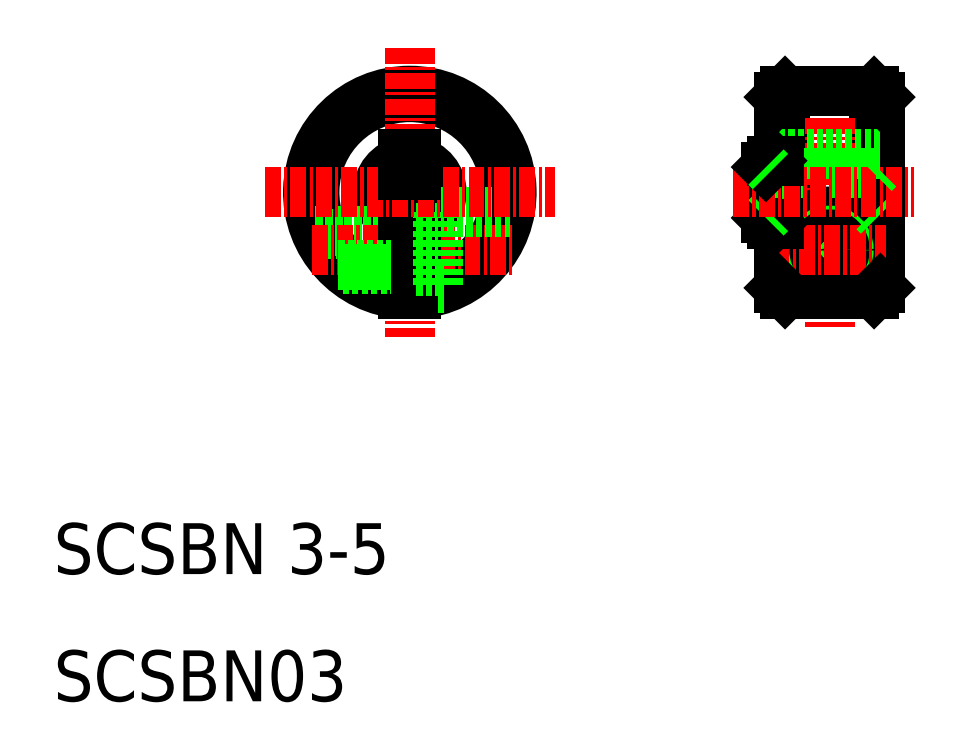
<metadata>
{"format":"dxf","ext":"dxf","renderer":"ezdxf+matplotlib","layout":"modelspace","background":"white","min_lineweight":24,"dpi":150}
</metadata>
<code>
0
SECTION
2
ENTITIES
0
ARC
8
0
10
38
20
50
30
0
40
1.5
50
289.5
51
70.53
0
ARC
8
0
10
38
20
50
30
0
40
2.5
50
281.5
51
78.46
0
ARC
8
0
10
38
20
50
30
0
40
8
50
273.6
51
266.4
0
ARC
8
0
10
38
20
50
30
0
40
1.5
50
109.5
51
250.5
0
ARC
8
0
10
38
20
50
30
0
40
2.5
50
101.5
51
258.5
0
ARC
8
0
10
38
20
50
30
0
40
7.5
50
273.8
51
266.2
0
LINE
8
CENTER
10
38
20
61.38
30
0
11
38
21
38.62
31
0
0
TEXT
8
0
10
10
20
10
30
0
40
4
1
SCSBN03
0
TEXT
8
0
10
10
20
20
30
0
40
4
1
SCSBN 3-5
0
LINE
8
0
10
30.58
20
47
30
0
11
37.5
21
47
31
0
0
LINE
8
0
10
30.71
20
46.7
30
0
11
37.5
21
46.7
31
0
0
LINE
8
CENTER
10
30.3
20
45.5
30
0
11
46.3
21
45.5
31
0
0
LINE
8
0
10
40.2
20
48.5
30
0
11
45.86
21
48.5
31
0
0
LINE
8
0
10
37.5
20
48.59
30
0
11
37.5
21
42.02
31
0
0
LINE
8
0
10
32.39
20
44.3
30
0
11
37.5
21
44.3
31
0
0
LINE
8
0
10
32.71
20
44
30
0
11
37.5
21
44
31
0
0
LINE
8
0
10
38.5
20
48.59
30
0
11
38.5
21
42.02
31
0
0
LINE
8
0
10
40.2
20
48.5
30
0
11
40.2
21
42.5
31
0
0
LINE
8
0
10
40.2
20
42.5
30
0
11
40.78
21
42.5
31
0
0
LINE
8
0
10
38.5
20
43.8
30
0
11
40.2
21
43.8
31
0
0
LINE
8
0
10
38.5
20
47.2
30
0
11
40.2
21
47.2
31
0
0
LINE
8
CENTER
10
26.62
20
50
30
0
11
49.38
21
50
31
0
0
LINE
8
0
10
37.5
20
53
30
0
11
38.5
21
53
31
0
0
LINE
8
0
10
37.5
20
53
30
0
11
37.5
21
51.41
31
0
0
LINE
8
0
10
38.5
20
53
30
0
11
38.5
21
51.41
31
0
0
LINE
8
0
10
67
20
57.5
30
0
11
67
21
42.5
31
0
0
LINE
8
0
10
75
20
57.5
30
0
11
75
21
42.5
31
0
0
LINE
8
0
10
66.5
20
52.5
30
0
11
66.5
21
47.5
31
0
0
LINE
8
0
10
67.5
20
58
30
0
11
67.5
21
42
31
0
0
LINE
8
0
10
74.5
20
42
30
0
11
74.5
21
58
31
0
0
LINE
8
0
10
66
20
52
30
0
11
66
21
48
31
0
0
LINE
8
CENTER
10
71
20
59.86
30
0
11
71
21
39.4
31
0
0
LINE
8
0
10
66.5
20
48.5
30
0
11
74.5
21
48.5
31
0
0
CIRCLE
8
0
10
71
20
45.5
30
0
40
1.7
0
CIRCLE
8
0
10
71
20
45.5
30
0
40
3
0
CIRCLE
8
0
10
71
20
45.5
30
0
40
1.5
0
CIRCLE
8
0
10
71
20
45.5
30
0
40
1.2
0
LINE
8
0
10
67.5
20
42
30
0
11
74.5
21
42
31
0
0
LINE
8
CENTER
10
66.59
20
45.5
30
0
11
75.41
21
45.5
31
0
0
LINE
8
0
10
67
20
42.5
30
0
11
67.5
21
42
31
0
0
LINE
8
0
10
66.5
20
47.5
30
0
11
67
21
47.5
31
0
0
LINE
8
0
10
66
20
48
30
0
11
66.5
21
47.5
31
0
0
LINE
8
0
10
66
20
48
30
0
11
66
21
48
31
0
0
LINE
8
0
10
66
20
48
30
0
11
66.5
21
48.5
31
0
0
LINE
8
0
10
74.5
20
42
30
0
11
75
21
42.5
31
0
0
LINE
8
0
10
74.5
20
48.5
30
0
11
75
21
48
31
0
0
LINE
8
0
10
67
20
53
30
0
11
75
21
53
31
0
0
LINE
8
0
10
67.5
20
58
30
0
11
74.5
21
58
31
0
0
LINE
8
0
10
66.5
20
51.5
30
0
11
74.5
21
51.5
31
0
0
LINE
8
CENTER
10
63.44
20
50
30
0
11
77.65
21
50
31
0
0
LINE
8
0
10
67
20
50
30
0
11
67
21
50
31
0
0
LINE
8
0
10
66
20
52
30
0
11
66
21
52
31
0
0
LINE
8
0
10
66.5
20
52.5
30
0
11
67
21
52.5
31
0
0
LINE
8
0
10
66
20
52
30
0
11
66.5
21
52.5
31
0
0
LINE
8
0
10
66
20
52
30
0
11
66.5
21
51.5
31
0
0
LINE
8
0
10
67
20
53.75
30
0
11
67
21
53.75
31
0
0
LINE
8
0
10
67
20
57.5
30
0
11
67.5
21
58
31
0
0
LINE
8
0
10
74.5
20
51.5
30
0
11
75
21
52
31
0
0
LINE
8
0
10
74.5
20
58
30
0
11
75
21
57.5
31
0
0
ENDSEC
0
EOF

</code>
